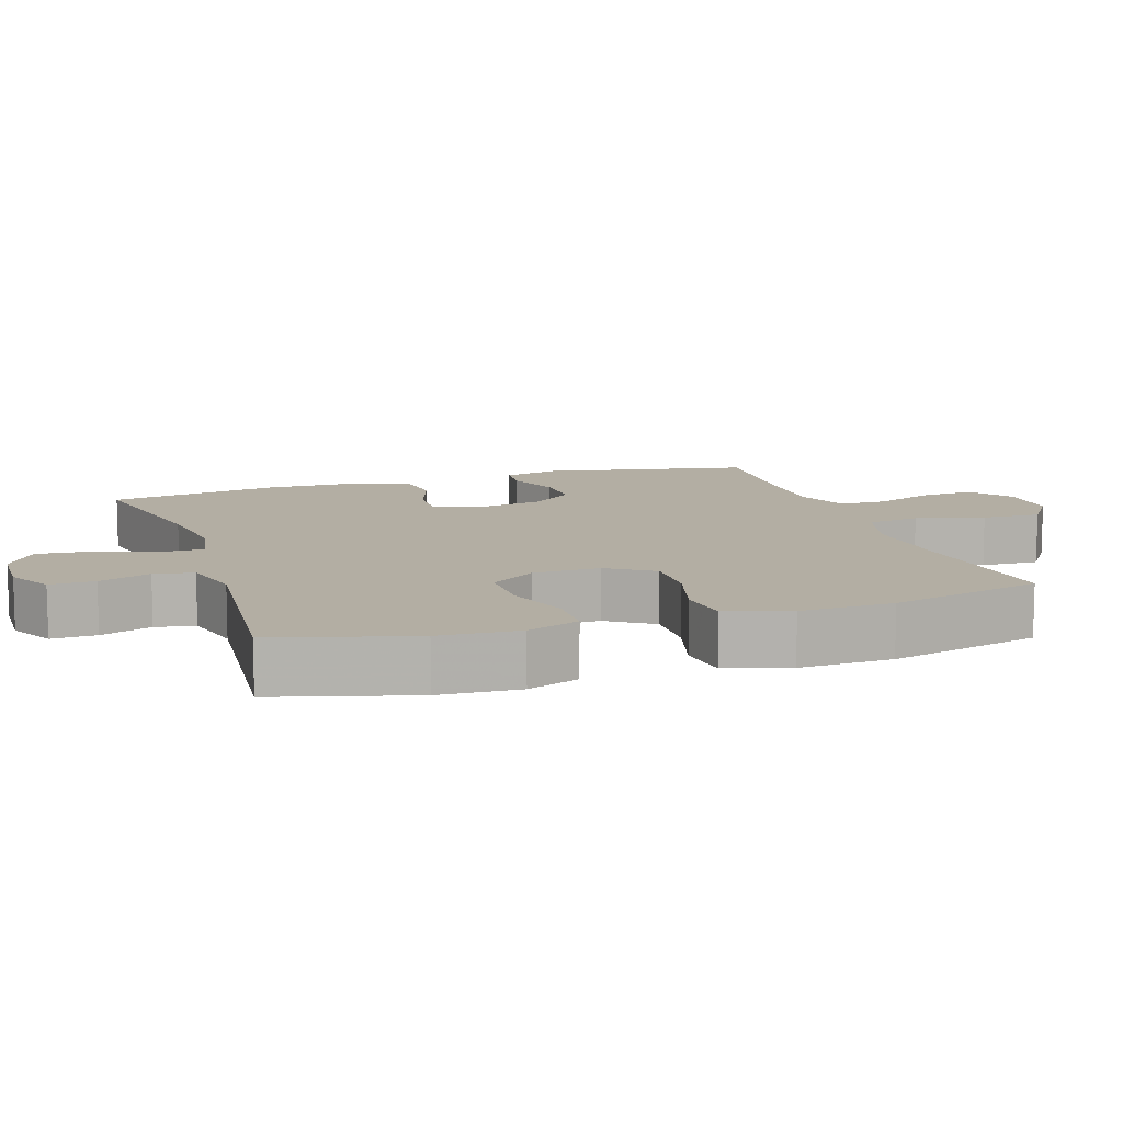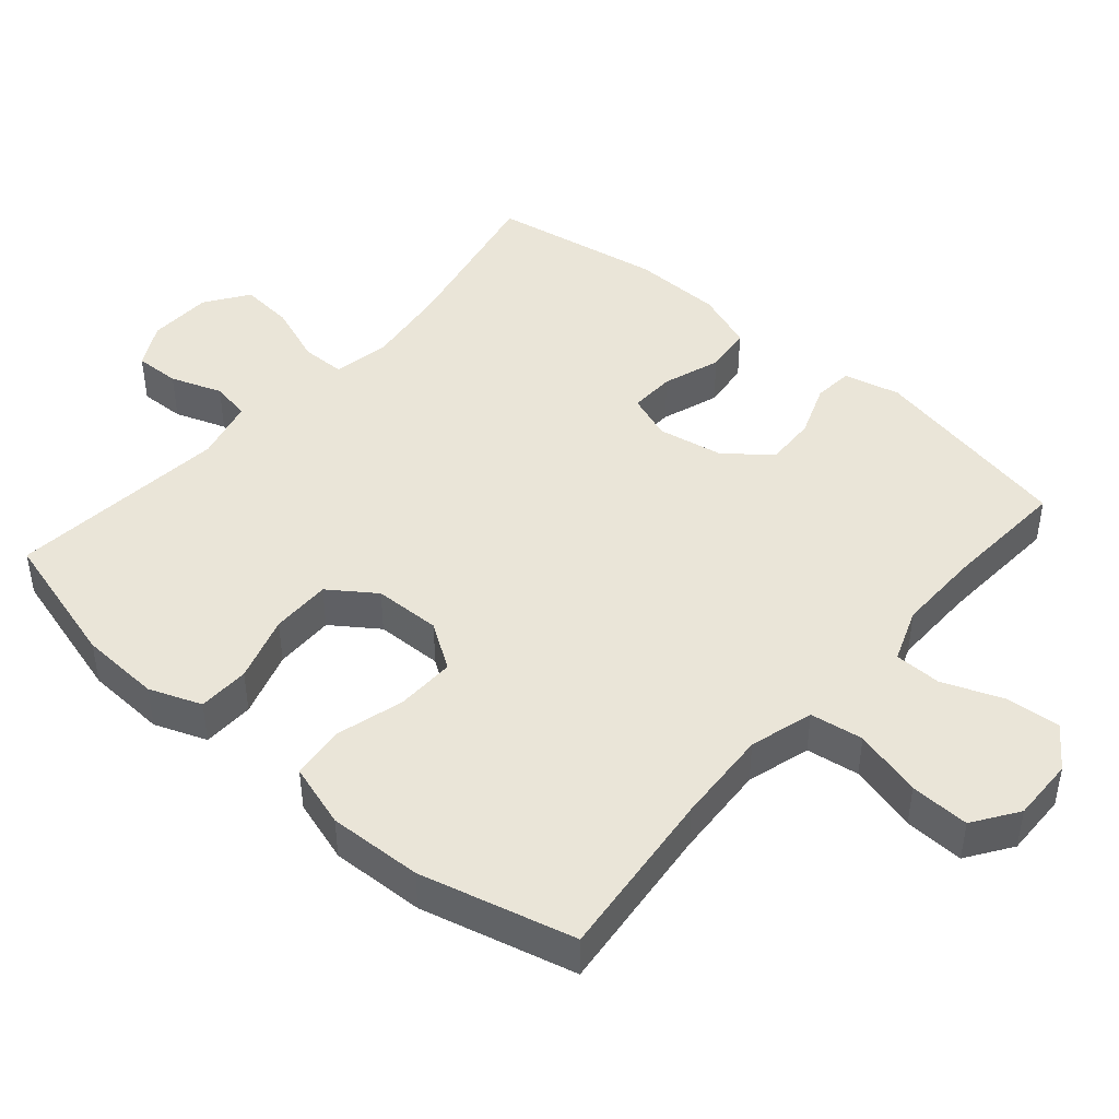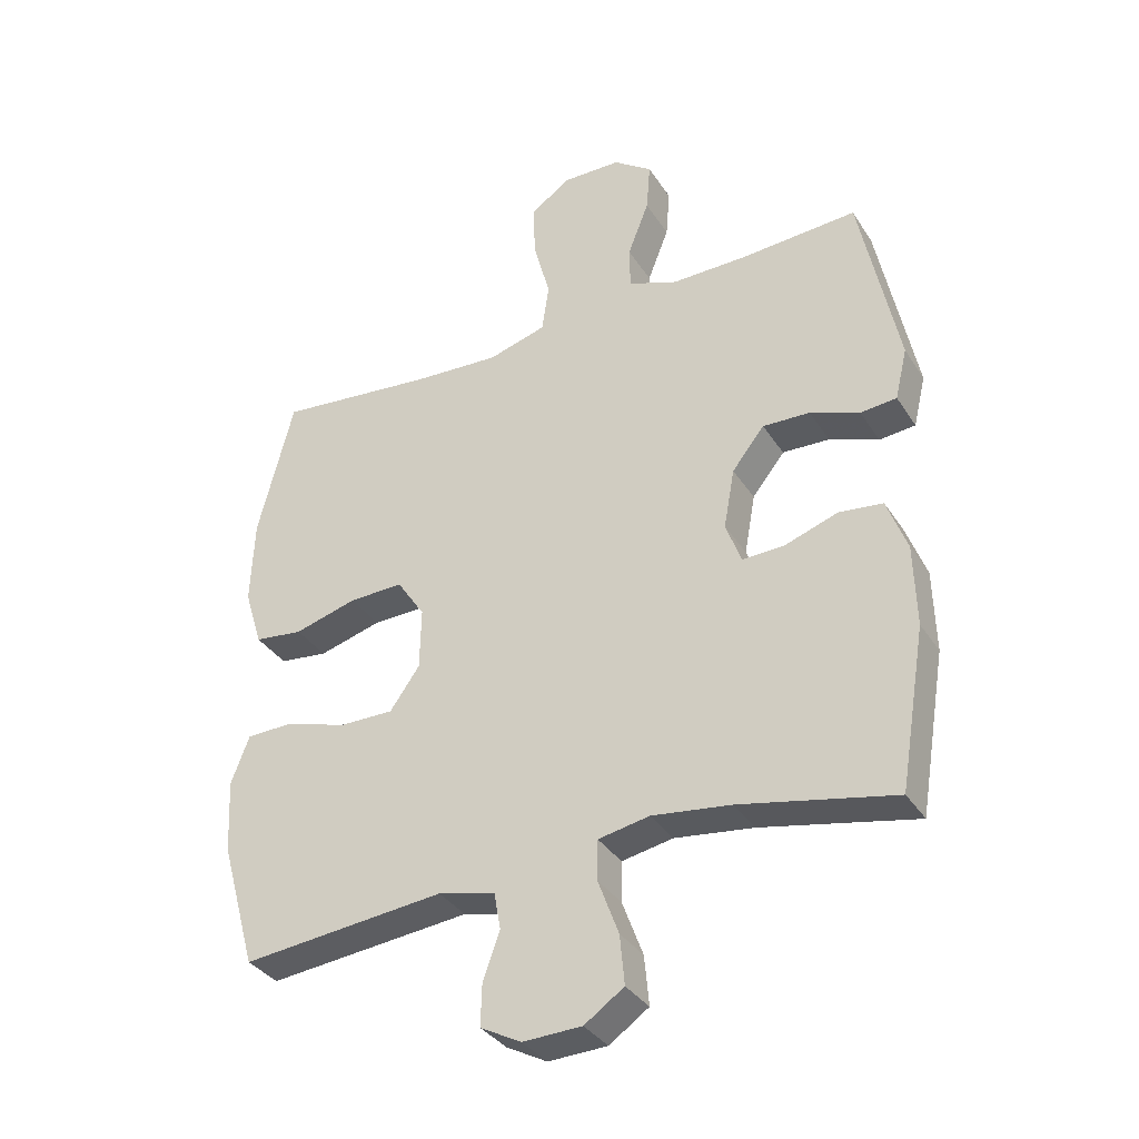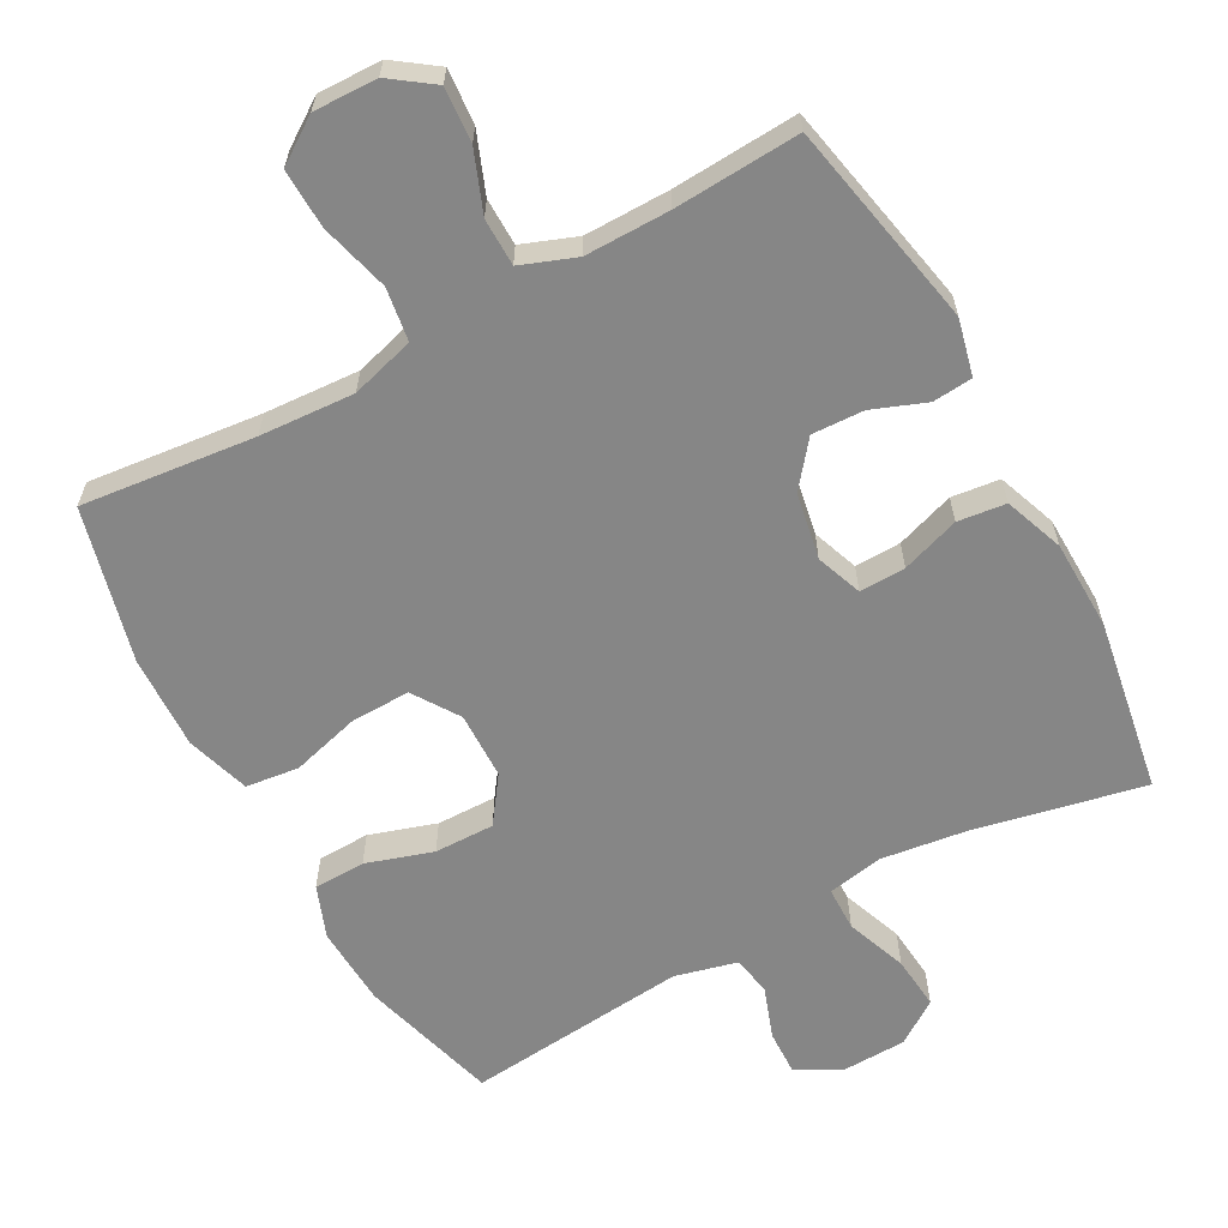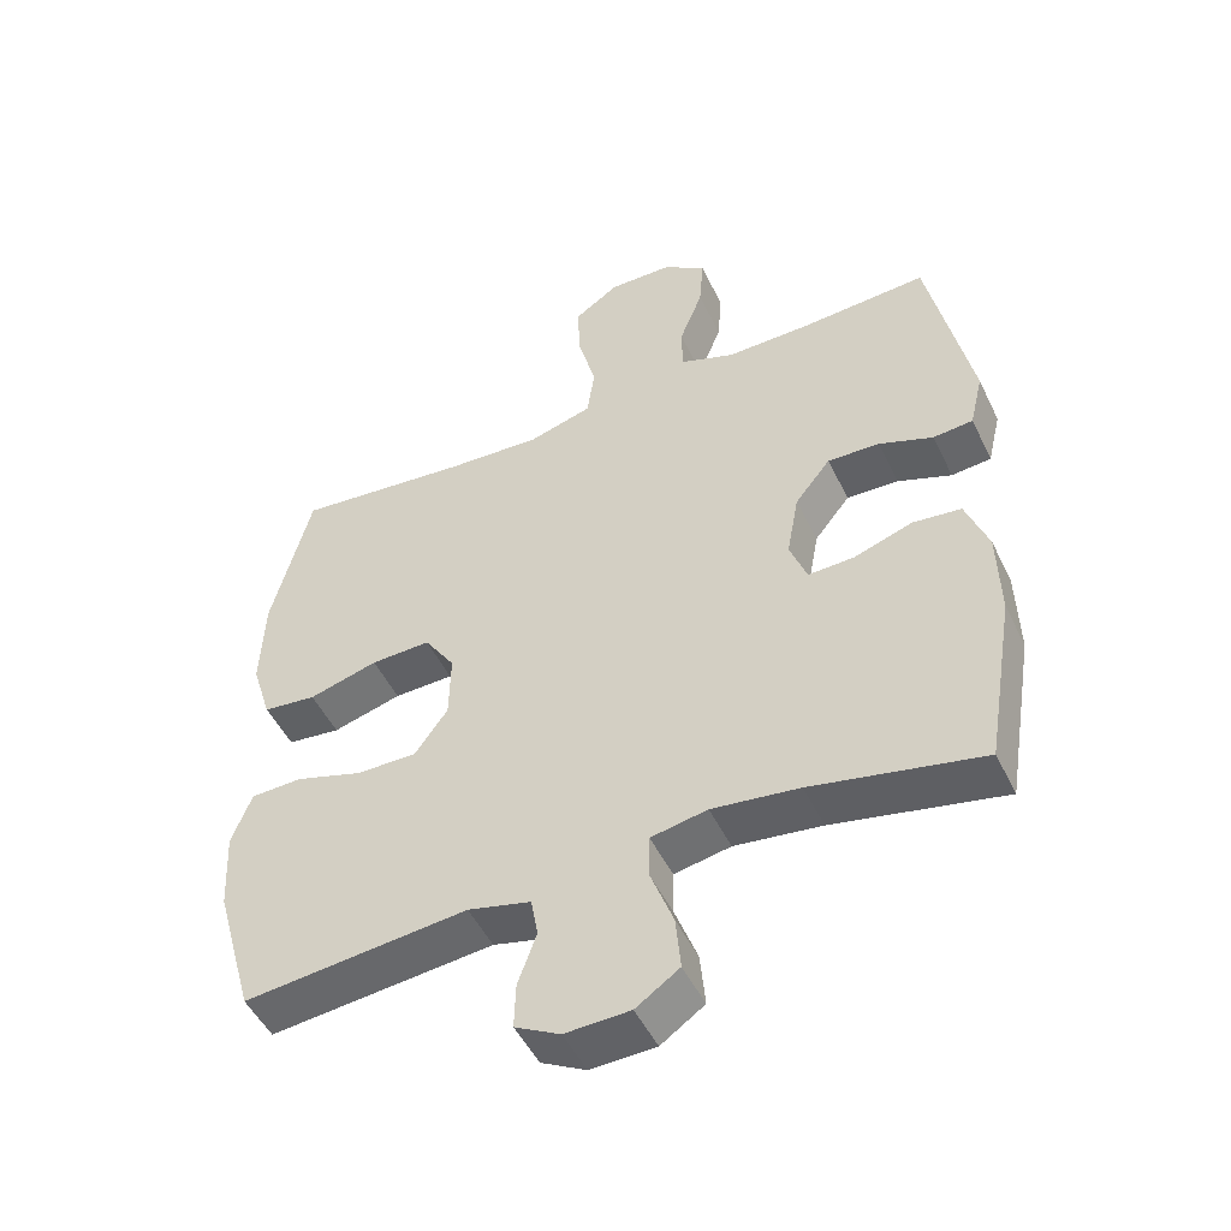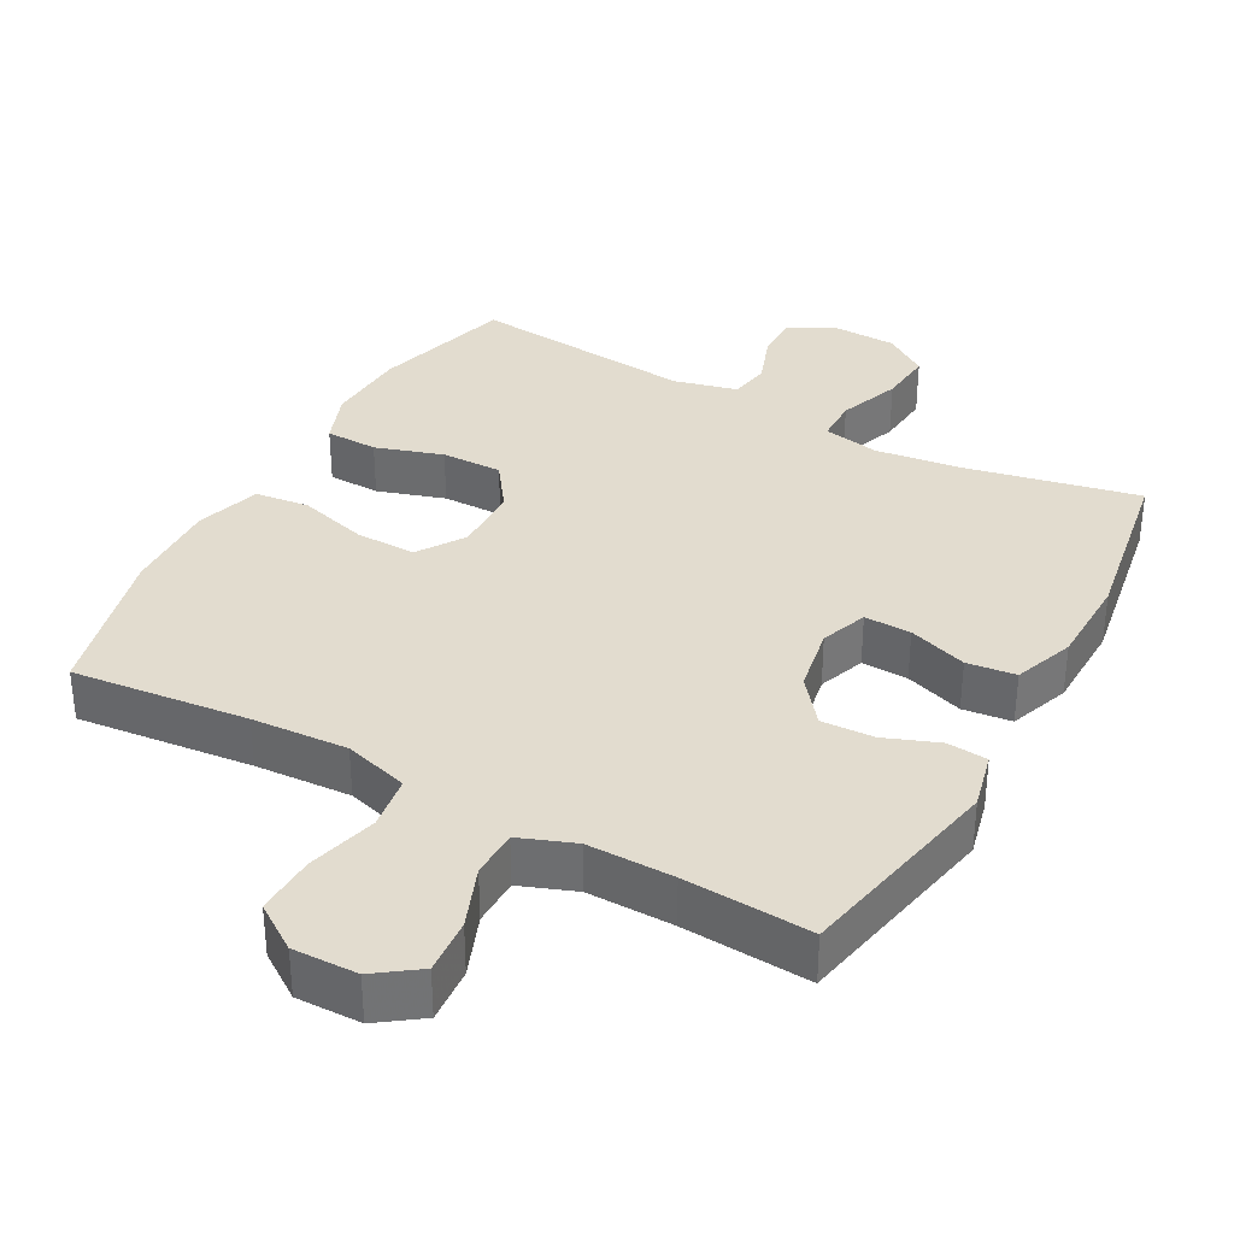
<metadata>
{"format":"obj","ext":"obj","renderer":"f3d","projection":"perspective","resolution":1024,"background":"white","views":[{"elev":10.9,"azim":-108.3,"up":"+Y"},{"elev":44.8,"azim":-49.2,"up":"+Y"},{"elev":-35.1,"azim":28.4,"up":"+Z"},{"elev":-62.1,"azim":28.6,"up":"+Y"},{"elev":-49.7,"azim":25.2,"up":"+Z"},{"elev":34.7,"azim":28.7,"up":"+Y"}]}
</metadata>
<code>
v 0.5 0.07 -0.5
v 0.262 0.07 -0.45
v 0.14 0.07 -0.434
v 0.061 0.07 -0.449
v 0.06 0.07 -0.511
v 0.092 0.07 -0.597
v 0.099 0.07 -0.673
v 0.038 0.07 -0.715
v -0.053 0.07 -0.718
v -0.116 0.07 -0.684
v -0.114 0.07 -0.62
v -0.088 0.07 -0.547
v -0.098 0.07 -0.491
v -0.186 0.07 -0.469
v -0.5 0.07 -0.5
v -0.555 0.07 -0.305
v -0.561 0.07 -0.191
v -0.533 0.07 -0.117
v -0.46 0.07 -0.115
v -0.366 0.07 -0.145
v -0.281 0.07 -0.146
v -0.235 0.07 -0.081
v -0.233 0.07 0.014
v -0.276 0.07 0.079
v -0.36 0.07 0.077
v -0.457 0.07 0.05
v -0.532 0.07 0.059
v -0.56 0.07 0.149
v -0.555 0.07 0.282
v -0.5 0.07 0.5
v -0.255 0.07 0.474
v -0.121 0.07 0.466
v -0.031 0.07 0.492
v -0.02 0.07 0.567
v -0.046 0.07 0.664
v -0.049 0.07 0.748
v 0.014 0.07 0.791
v 0.104 0.07 0.789
v 0.164 0.07 0.746
v 0.158 0.07 0.669
v 0.125 0.07 0.584
v 0.126 0.07 0.517
v 0.203 0.07 0.488
v 0.323 0.07 0.489
v 0.5 0.07 0.5
v 0.559 0.07 0.208
v 0.54 0.07 0.128
v 0.484 0.07 0.123
v 0.408 0.07 0.152
v 0.335 0.07 0.155
v 0.285 0.07 0.092
v 0.268 0.07 -0.001
v 0.292 0.07 -0.066
v 0.357 0.07 -0.064
v 0.439 0.07 -0.036
v 0.507 0.07 -0.044
v 0.538 0.07 -0.128
v 0.541 0.07 -0.255
v 0.5 0 -0.5
v 0.262 0 -0.45
v 0.14 0 -0.434
v 0.061 0 -0.449
v 0.06 0 -0.511
v 0.092 0 -0.597
v 0.099 0 -0.673
v 0.038 0 -0.715
v -0.053 0 -0.718
v -0.116 0 -0.684
v -0.114 0 -0.62
v -0.088 0 -0.547
v -0.098 0 -0.491
v -0.186 0 -0.469
v -0.5 0 -0.5
v -0.555 0 -0.305
v -0.561 0 -0.191
v -0.533 0 -0.117
v -0.46 0 -0.115
v -0.366 0 -0.145
v -0.281 0 -0.146
v -0.235 0 -0.081
v -0.233 0 0.014
v -0.276 0 0.079
v -0.36 0 0.077
v -0.457 0 0.05
v -0.532 0 0.059
v -0.56 0 0.149
v -0.555 0 0.282
v -0.5 0 0.5
v -0.255 0 0.474
v -0.121 0 0.466
v -0.031 0 0.492
v -0.02 0 0.567
v -0.046 0 0.664
v -0.049 0 0.748
v 0.014 0 0.791
v 0.104 0 0.789
v 0.164 0 0.746
v 0.158 0 0.669
v 0.125 0 0.584
v 0.126 0 0.517
v 0.203 0 0.488
v 0.323 0 0.489
v 0.5 0 0.5
v 0.559 0 0.208
v 0.54 0 0.128
v 0.484 0 0.123
v 0.408 0 0.152
v 0.335 0 0.155
v 0.285 0 0.092
v 0.268 0 -0.001
v 0.292 0 -0.066
v 0.357 0 -0.064
v 0.439 0 -0.036
v 0.507 0 -0.044
v 0.538 0 -0.128
v 0.541 0 -0.255
f 58 1 2
f 57 58 2
f 56 57 2
f 55 56 2
f 54 55 2
f 53 54 2 3
f 52 53 3 4
f 51 52 4
f 47 48 49
f 46 47 49
f 45 46 49
f 44 45 49
f 43 44 49 50
f 42 43 50 51
f 39 40 41
f 38 39 41
f 37 38 41
f 36 37 41
f 35 36 41
f 34 35 41
f 33 34 41 42
f 42 51 4
f 33 42 4
f 32 33 4
f 29 30 31
f 28 29 31
f 27 28 31
f 26 27 31
f 25 26 31
f 24 25 31 32
f 18 19 20
f 17 18 20
f 16 17 20
f 15 16 20
f 14 15 20
f 13 14 20 21
f 10 11 12
f 9 10 12
f 8 9 12
f 7 8 12
f 6 7 12
f 5 6 12
f 5 12 13
f 13 21 22
f 5 13 22
f 4 5 22
f 23 24 32
f 4 22 23 32
f 60 59 116
f 60 116 115
f 60 115 114
f 60 114 113
f 60 113 112
f 61 60 112 111
f 62 61 111 110
f 62 110 109
f 107 106 105
f 107 105 104
f 107 104 103
f 107 103 102
f 108 107 102 101
f 109 108 101 100
f 99 98 97
f 99 97 96
f 99 96 95
f 99 95 94
f 99 94 93
f 99 93 92
f 100 99 92 91
f 62 109 100
f 62 100 91
f 62 91 90
f 89 88 87
f 89 87 86
f 89 86 85
f 89 85 84
f 89 84 83
f 90 89 83 82
f 78 77 76
f 78 76 75
f 78 75 74
f 78 74 73
f 78 73 72
f 79 78 72 71
f 70 69 68
f 70 68 67
f 70 67 66
f 70 66 65
f 70 65 64
f 70 64 63
f 71 70 63
f 80 79 71
f 80 71 63
f 80 63 62
f 90 82 81
f 90 81 80 62
f 1 59 60 2
f 2 60 61 3
f 3 61 62 4
f 4 62 63 5
f 5 63 64 6
f 6 64 65 7
f 7 65 66 8
f 8 66 67 9
f 9 67 68 10
f 10 68 69 11
f 11 69 70 12
f 12 70 71 13
f 13 71 72 14
f 14 72 73 15
f 15 73 74 16
f 16 74 75 17
f 17 75 76 18
f 18 76 77 19
f 19 77 78 20
f 20 78 79 21
f 21 79 80 22
f 22 80 81 23
f 23 81 82 24
f 24 82 83 25
f 25 83 84 26
f 26 84 85 27
f 27 85 86 28
f 28 86 87 29
f 29 87 88 30
f 30 88 89 31
f 31 89 90 32
f 32 90 91 33
f 33 91 92 34
f 34 92 93 35
f 35 93 94 36
f 36 94 95 37
f 37 95 96 38
f 38 96 97 39
f 39 97 98 40
f 40 98 99 41
f 41 99 100 42
f 42 100 101 43
f 43 101 102 44
f 44 102 103 45
f 45 103 104 46
f 46 104 105 47
f 47 105 106 48
f 48 106 107 49
f 49 107 108 50
f 50 108 109 51
f 51 109 110 52
f 52 110 111 53
f 53 111 112 54
f 54 112 113 55
f 55 113 114 56
f 56 114 115 57
f 57 115 116 58
f 58 116 59 1

</code>
